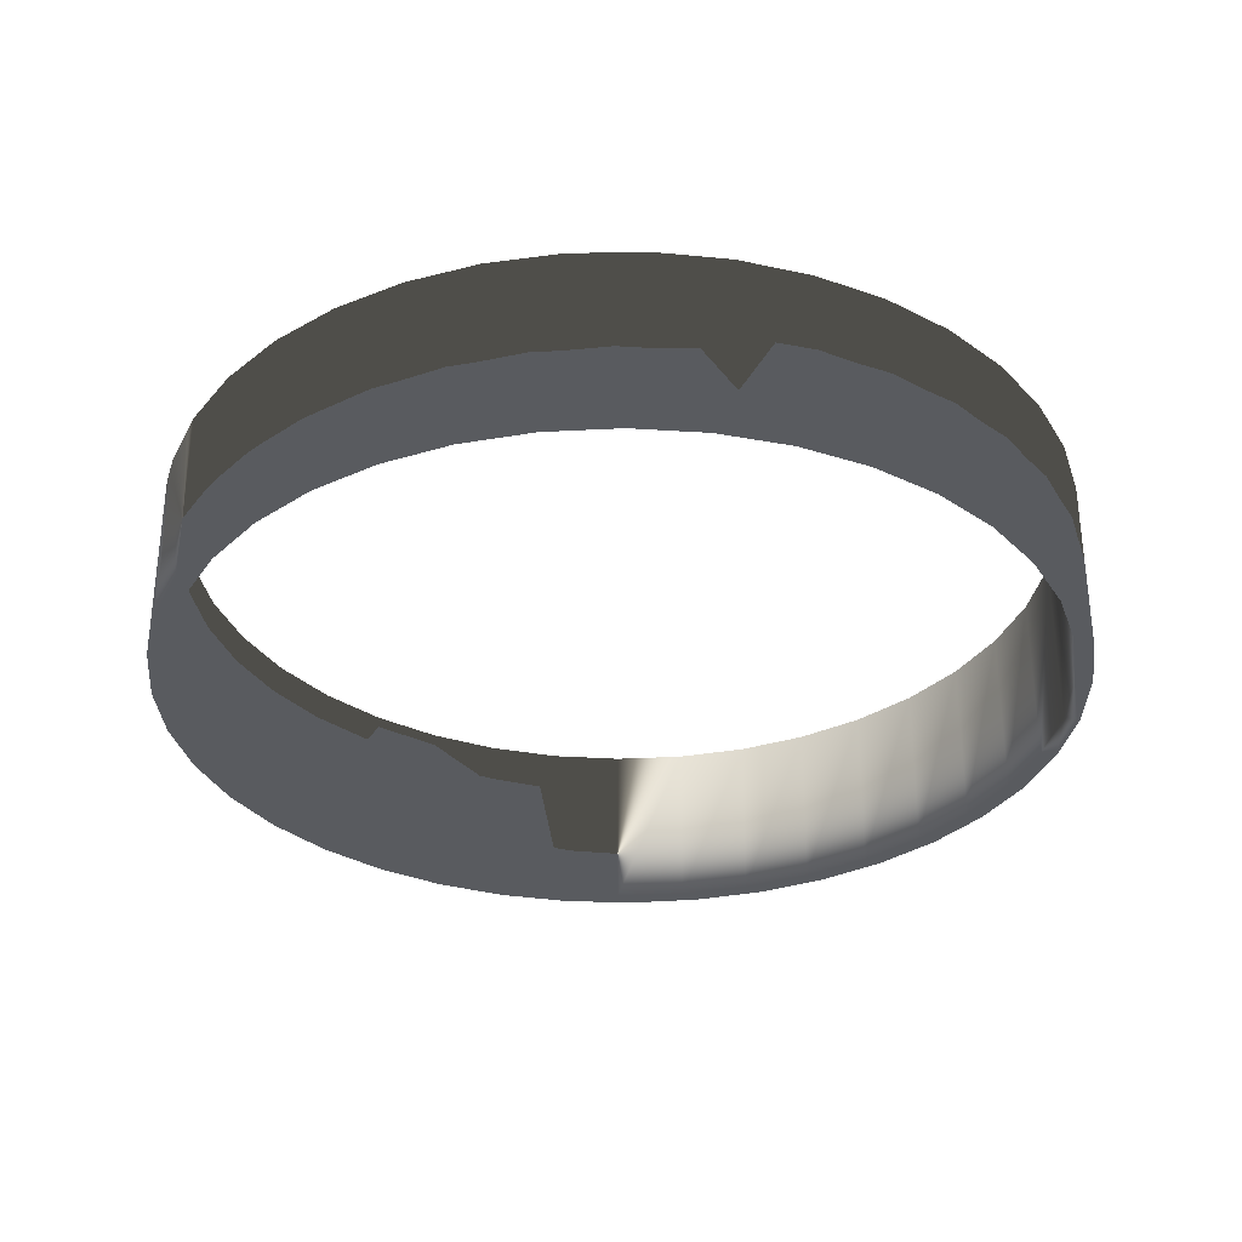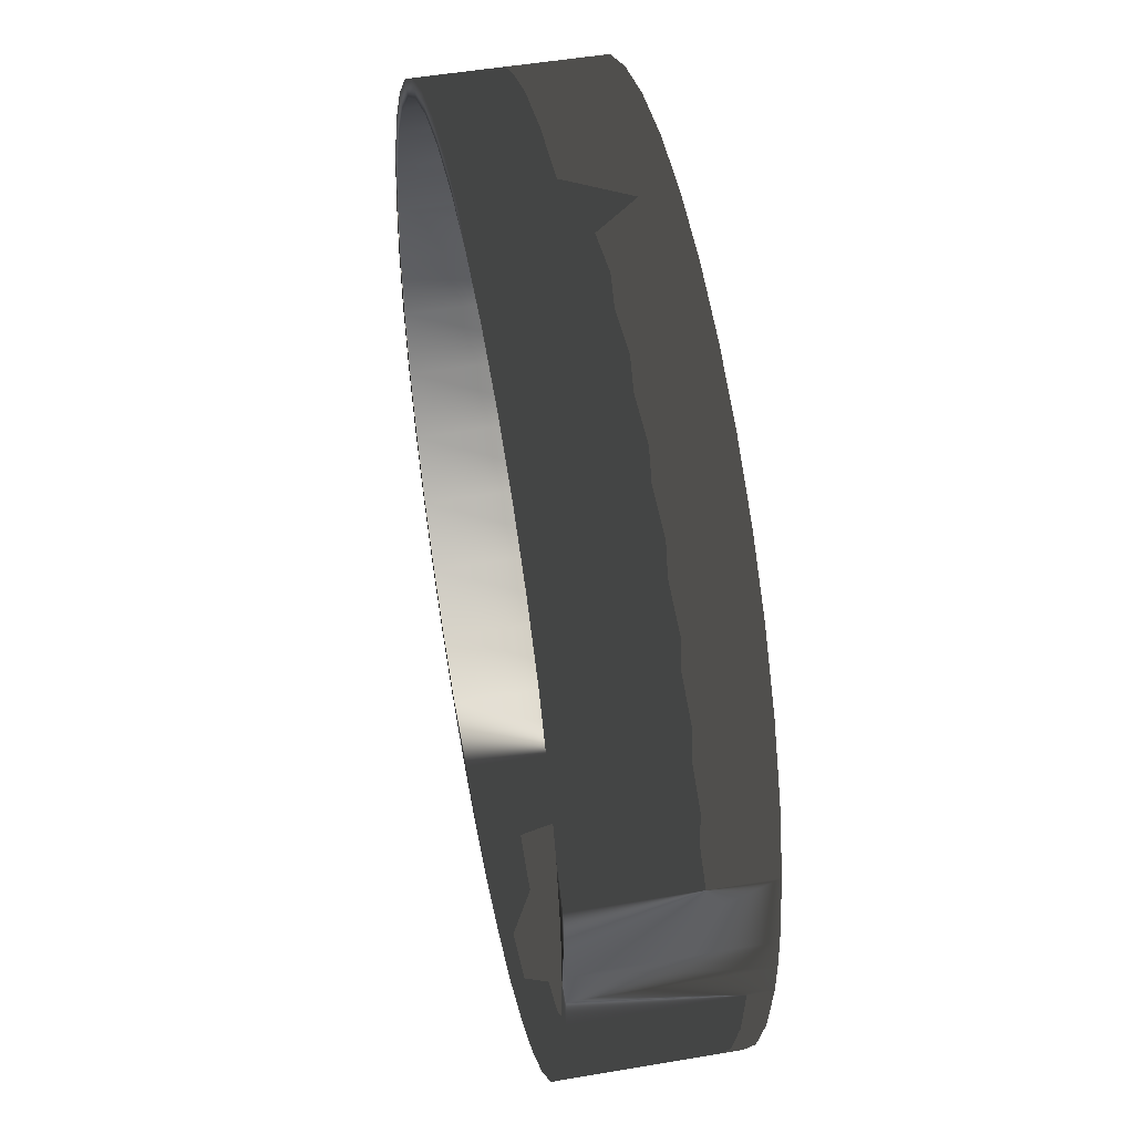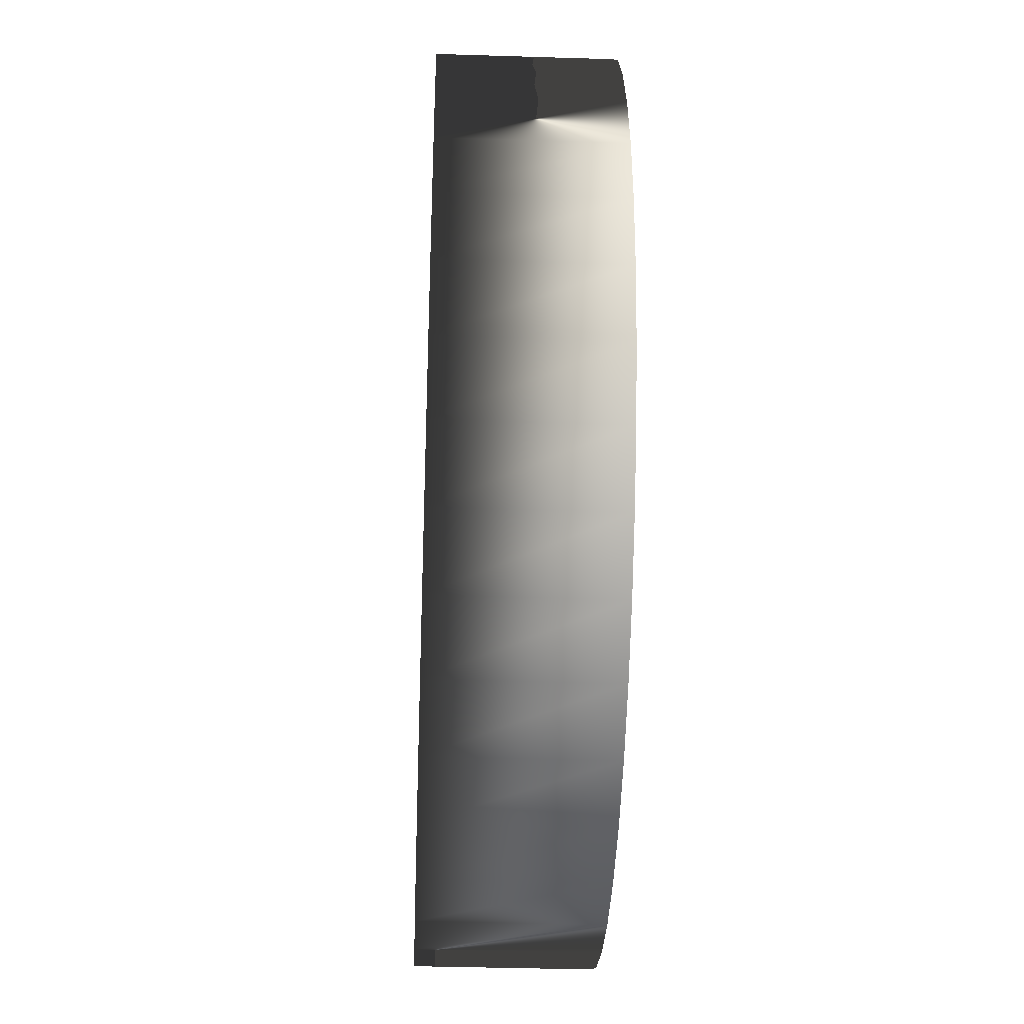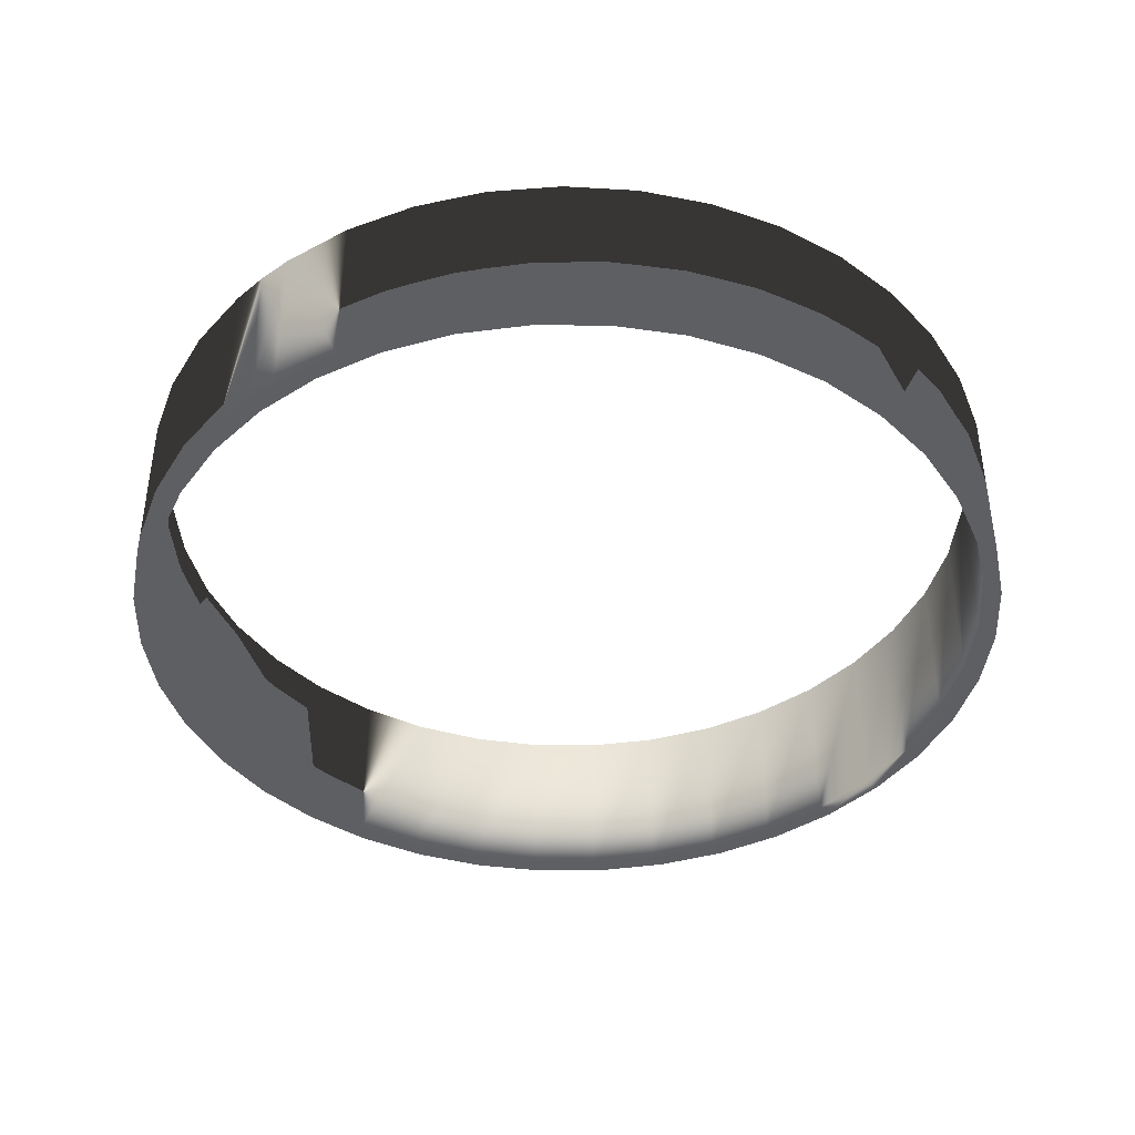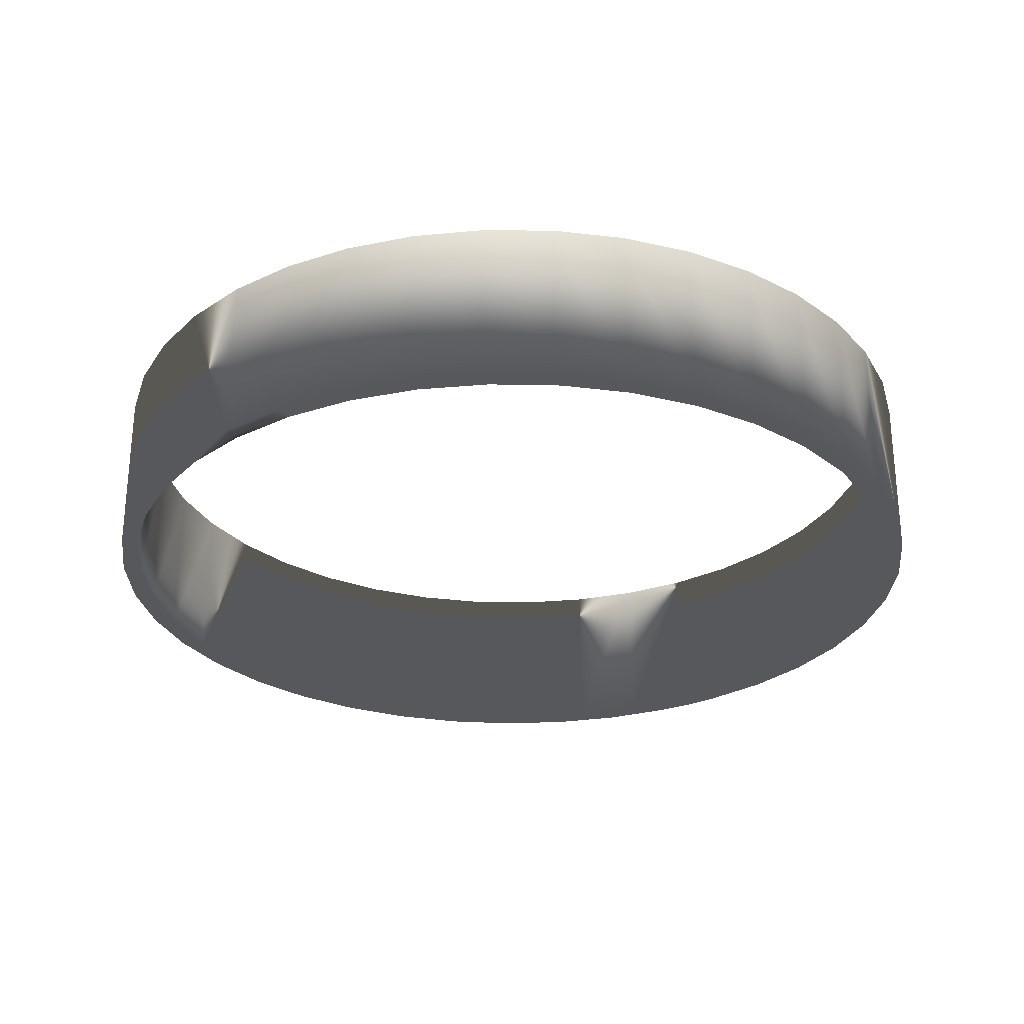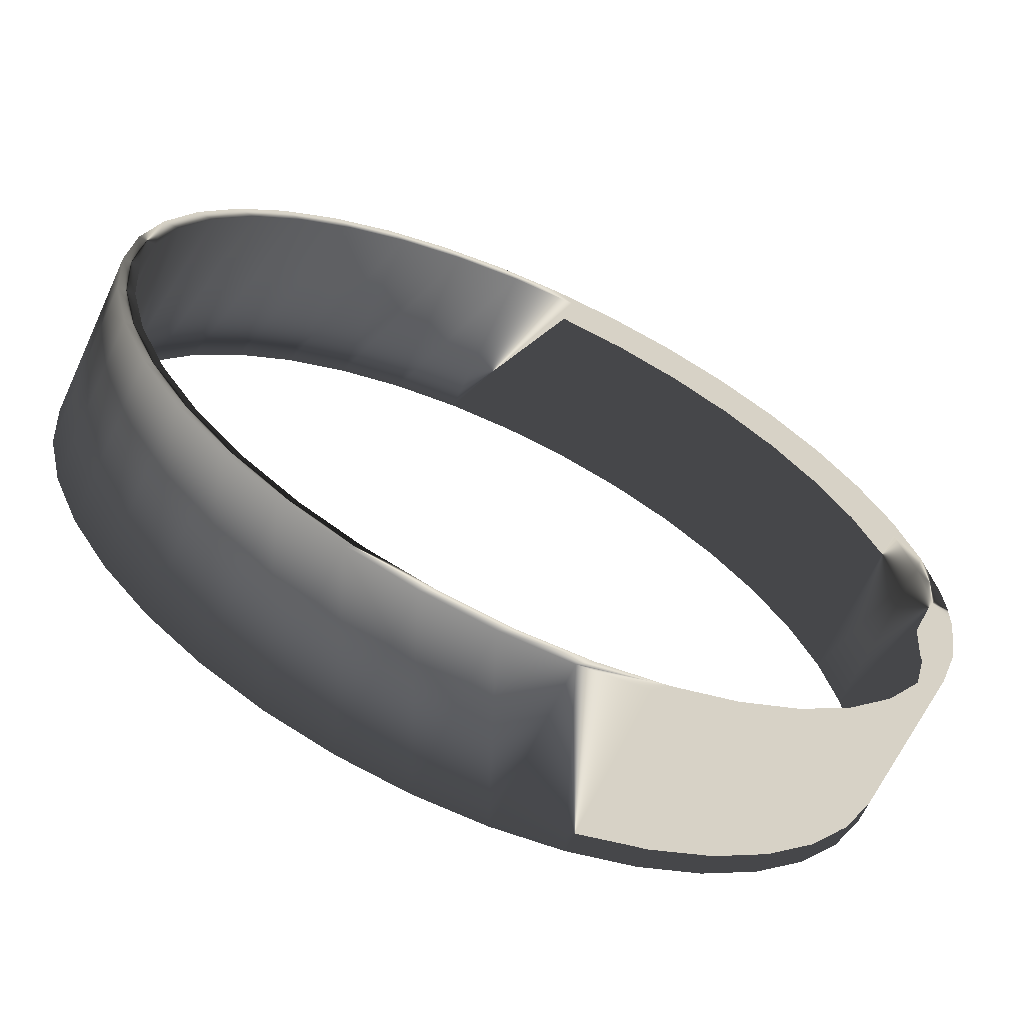
<metadata>
{"format":"obj","ext":"obj","renderer":"f3d","projection":"perspective","resolution":1024,"background":"white","views":[{"elev":-32.2,"azim":165.3,"up":"+Z"},{"elev":49.1,"azim":79.2,"up":"+Y"},{"elev":-37.2,"azim":-92.3,"up":"+Y"},{"elev":-41.3,"azim":132.1,"up":"+Z"},{"elev":-27.9,"azim":-58.6,"up":"+Z"},{"elev":-65.0,"azim":-24.8,"up":"+Y"}]}
</metadata>
<code>
v 0.008258 -0.09966 0
v 0.0208 -0.1019 0
v 0.004188 -0.1039 0
v -0.008258 -0.09966 0
v -0.01254 -0.1032 0
v 0.004188 -0.1039 0.04
v -0.01254 -0.1032 0.04
v 0.008258 -0.09966 0.04
v 0.02455 -0.09694 0.04
v 0.0208 -0.1019 0.04
v -0.02455 -0.09694 0
v -0.02893 -0.09989 0
v -0.02893 -0.09989 0.04
v -0.008258 -0.09966 0.04
v 0.02455 -0.09694 0
v 0.03688 -0.09724 0
v 0.04017 -0.09158 0.04
v 0.03688 -0.09724 0.04
v -0.04017 -0.09158 0
v -0.04458 -0.09396 0
v -0.04458 -0.09396 0.04
v -0.02455 -0.09694 0.04
v 0.04017 -0.09158 0
v 0.052 -0.09007 0
v 0.0547 -0.08372 0.04
v 0.052 -0.09007 0.04
v -0.04017 -0.09158 0.04
v -0.0547 -0.08372 0
v -0.05908 -0.08559 0
v -0.05908 -0.08559 0.04
v -0.0547 -0.08372 0.04
v 0.0547 -0.08372 0
v 0.06577 -0.08056 0
v 0.06773 -0.07357 0.04
v 0.06577 -0.08056 0.04
v -0.06773 -0.07357 0
v -0.07204 -0.07501 0
v -0.07204 -0.07501 0.04
v -0.06773 -0.07357 0.04
v 0.06773 -0.07357 0
v 0.07784 -0.06896 0
v 0.07891 -0.06142 0.04
v 0.07784 -0.06896 0.04
v -0.07891 -0.06142 0
v -0.08314 -0.06248 0
v -0.08314 -0.06248 0.04
v -0.07891 -0.06142 0.04
v 0.07891 -0.06142 0
v 0.0879 -0.05558 0
v 0.08795 -0.04759 0.04
v 0.0879 -0.05558 0.04
v -0.08795 -0.04759 0
v -0.09209 -0.04833 0
v -0.09209 -0.04833 0.04
v -0.08795 -0.04759 0.04
v 0.08795 -0.04759 0
v 0.09568 -0.04077 0
v 0.09458 -0.03247 0.04
v 0.09568 -0.04077 0.04
v -0.09458 -0.03247 0
v -0.09865 -0.03293 0
v -0.09865 -0.03293 0.04
v -0.09458 -0.03247 0.04
v 0.09458 -0.03247 0
v 0.101 -0.02489 0
v 0.09864 -0.01646 0.04
v 0.101 -0.02489 0.04
v -0.09864 -0.01646 0
v -0.1027 -0.01668 0
v -0.1027 -0.01668 0.04
v -0.09864 -0.01646 0.04
v 0.09864 -0.01646 0
v 0.1037 -0.008369 0
v 0.1 0 0.04
v 0.1037 -0.008369 0.04
v -0.1 0 0
v -0.104 0 0
v -0.104 0 0.04
v -0.1 -0 0.04
v 0.1 0 0
v 0.104 0 0
v 0.104 0 0.04
v -0.09864 0.01646 0.04
v -0.09864 0.01646 0
v -0.1027 0.01668 0
v -0.1027 0.01668 0.04
v 0.1037 0.008369 0
v 0.09864 0.01646 0
v 0.101 0.02489 0
v 0.09864 0.01646 0.04
v 0.1037 0.008369 0.04
v 0.101 0.02489 0.04
v -0.09458 0.03247 0
v -0.09458 0.03247 0.04
v 0.09458 0.03247 0
v 0.09568 0.04077 0
v -0.09865 0.03293 0.04
v 0.09458 0.03247 0.04
v -0.09865 0.03293 0
v 0.09568 0.04077 0.04
v -0.08795 0.04759 0
v -0.08795 0.04759 0.04
v 0.08795 0.04759 0
v 0.0879 0.05558 0
v -0.09209 0.04833 0.04
v 0.08795 0.04759 0.04
v -0.09209 0.04833 0
v 0.0879 0.05558 0.04
v -0.07891 0.06142 0
v -0.07891 0.06142 0.04
v 0.07891 0.06142 0
v 0.07784 0.06896 0
v -0.08314 0.06248 0.04
v 0.07891 0.06142 0.04
v -0.08314 0.06248 0
v 0.07784 0.06896 0.04
v -0.06773 0.07357 0
v -0.06773 0.07357 0.04
v 0.06773 0.07357 0
v 0.06577 0.08056 0
v -0.07204 0.07501 0.04
v 0.06773 0.07357 0.04
v -0.07204 0.07501 0
v 0.06577 0.08056 0.04
v -0.0547 0.08372 0
v -0.0547 0.08372 0.04
v 0.0547 0.08372 0
v 0.052 0.09007 0
v -0.05908 0.08559 0.04
v 0.0547 0.08372 0.04
v -0.05908 0.08559 0
v 0.052 0.09007 0.04
v -0.04017 0.09158 0
v -0.04017 0.09158 0.04
v 0.04017 0.09158 0
v 0.03688 0.09724 0
v -0.04458 0.09396 0.04
v 0.04017 0.09158 0.04
v -0.04458 0.09396 0
v 0.03688 0.09724 0.04
v -0.02455 0.09694 0
v -0.02455 0.09694 0.04
v 0.02455 0.09694 0
v 0.0208 0.1019 0
v -0.02893 0.09989 0.04
v 0.02455 0.09694 0.04
v -0.02893 0.09989 0
v -0.008258 0.09966 0
v -0.008258 0.09966 0.04
v 0.008258 0.09966 0
v 0.004188 0.1039 0
v -0.01254 0.1032 0.04
v 0.0208 0.1019 0.04
v 0.008258 0.09966 0.04
v -0.01254 0.1032 0
v 0.004188 0.1039 0.04
f 1 2 3
f 4 1 3
f 5 4 3
f 2 6 3
f 6 7 3
f 7 5 3
f 8 7 6
f 9 8 6
f 10 9 6
f 2 10 6
f 11 4 5
f 12 11 5
f 7 13 5
f 13 12 5
f 14 13 7
f 8 14 7
f 15 16 2
f 1 15 2
f 16 10 2
f 17 9 10
f 18 17 10
f 16 18 10
f 19 11 12
f 20 19 12
f 13 21 12
f 21 20 12
f 22 21 13
f 14 22 13
f 14 1 4
f 22 14 4
f 11 22 4
f 8 15 1
f 14 8 1
f 9 15 8
f 23 24 16
f 15 23 16
f 24 18 16
f 25 17 18
f 26 25 18
f 24 26 18
f 27 22 11
f 19 27 11
f 9 23 15
f 27 21 22
f 17 23 9
f 28 19 20
f 29 28 20
f 21 30 20
f 30 29 20
f 27 30 21
f 31 27 19
f 28 31 19
f 32 24 23
f 17 32 23
f 31 30 27
f 25 32 17
f 32 33 24
f 33 26 24
f 34 25 26
f 35 34 26
f 33 35 26
f 36 28 29
f 37 36 29
f 30 38 29
f 38 37 29
f 31 38 30
f 39 31 28
f 36 39 28
f 40 33 32
f 25 40 32
f 39 38 31
f 34 40 25
f 40 41 33
f 41 35 33
f 42 34 35
f 43 42 35
f 41 43 35
f 44 36 37
f 45 44 37
f 38 46 37
f 46 45 37
f 39 46 38
f 47 39 36
f 44 47 36
f 48 41 40
f 34 48 40
f 47 46 39
f 42 48 34
f 48 49 41
f 49 43 41
f 50 42 43
f 51 50 43
f 49 51 43
f 52 44 45
f 53 52 45
f 46 54 45
f 54 53 45
f 47 54 46
f 55 47 44
f 52 55 44
f 56 49 48
f 42 56 48
f 55 54 47
f 50 56 42
f 56 57 49
f 57 51 49
f 58 50 51
f 59 58 51
f 57 59 51
f 60 52 53
f 61 60 53
f 54 62 53
f 62 61 53
f 55 62 54
f 63 55 52
f 60 63 52
f 64 57 56
f 50 64 56
f 63 62 55
f 58 64 50
f 64 65 57
f 65 59 57
f 66 58 59
f 67 66 59
f 65 67 59
f 68 60 61
f 69 68 61
f 62 70 61
f 70 69 61
f 63 70 62
f 71 63 60
f 68 71 60
f 72 65 64
f 58 72 64
f 71 70 63
f 66 72 58
f 72 73 65
f 73 67 65
f 74 66 67
f 75 74 67
f 73 75 67
f 76 68 69
f 77 76 69
f 70 78 69
f 78 77 69
f 71 78 70
f 79 71 68
f 76 79 68
f 80 73 72
f 66 80 72
f 79 78 71
f 74 80 66
f 80 81 73
f 81 82 73
f 82 75 73
f 82 74 75
f 83 79 76
f 84 83 76
f 84 76 77
f 85 84 77
f 78 86 77
f 86 85 77
f 79 86 78
f 83 86 79
f 87 81 80
f 88 89 80
f 89 87 80
f 74 88 80
f 90 88 74
f 91 82 81
f 87 91 81
f 91 74 82
f 91 90 74
f 89 91 87
f 92 90 91
f 89 92 91
f 85 93 84
f 94 83 84
f 93 94 84
f 95 96 88
f 96 89 88
f 90 95 88
f 94 97 83
f 97 86 83
f 92 98 90
f 98 95 90
f 99 93 85
f 86 97 85
f 97 99 85
f 96 92 89
f 100 98 92
f 96 100 92
f 99 101 93
f 102 94 93
f 101 102 93
f 103 104 95
f 104 96 95
f 98 103 95
f 102 105 94
f 105 97 94
f 100 106 98
f 106 103 98
f 107 101 99
f 97 105 99
f 105 107 99
f 104 100 96
f 108 106 100
f 104 108 100
f 107 109 101
f 110 102 101
f 109 110 101
f 111 112 103
f 112 104 103
f 106 111 103
f 110 113 102
f 113 105 102
f 108 114 106
f 114 111 106
f 115 109 107
f 105 113 107
f 113 115 107
f 112 108 104
f 116 114 108
f 112 116 108
f 115 117 109
f 118 110 109
f 117 118 109
f 119 120 111
f 120 112 111
f 114 119 111
f 118 121 110
f 121 113 110
f 116 122 114
f 122 119 114
f 123 117 115
f 113 121 115
f 121 123 115
f 120 116 112
f 124 122 116
f 120 124 116
f 123 125 117
f 126 118 117
f 125 126 117
f 127 128 119
f 128 120 119
f 122 127 119
f 126 129 118
f 129 121 118
f 124 130 122
f 130 127 122
f 131 125 123
f 121 129 123
f 129 131 123
f 128 124 120
f 132 130 124
f 128 132 124
f 131 133 125
f 134 126 125
f 133 134 125
f 135 136 127
f 136 128 127
f 130 135 127
f 134 137 126
f 137 129 126
f 132 138 130
f 138 135 130
f 139 133 131
f 129 137 131
f 137 139 131
f 136 132 128
f 140 138 132
f 136 140 132
f 139 141 133
f 142 134 133
f 141 142 133
f 143 144 135
f 144 136 135
f 138 143 135
f 142 145 134
f 145 137 134
f 140 146 138
f 146 143 138
f 147 141 139
f 137 145 139
f 145 147 139
f 147 148 141
f 149 142 141
f 148 149 141
f 150 151 143
f 151 144 143
f 146 150 143
f 149 152 142
f 152 145 142
f 140 153 146
f 153 154 146
f 154 150 146
f 144 140 136
f 144 153 140
f 147 155 148
f 155 150 148
f 154 149 148
f 150 154 148
f 155 151 150
f 154 156 149
f 156 152 149
f 153 156 154
f 145 152 147
f 152 155 147
f 151 153 144
f 151 156 153
f 152 156 155
f 156 151 155

</code>
